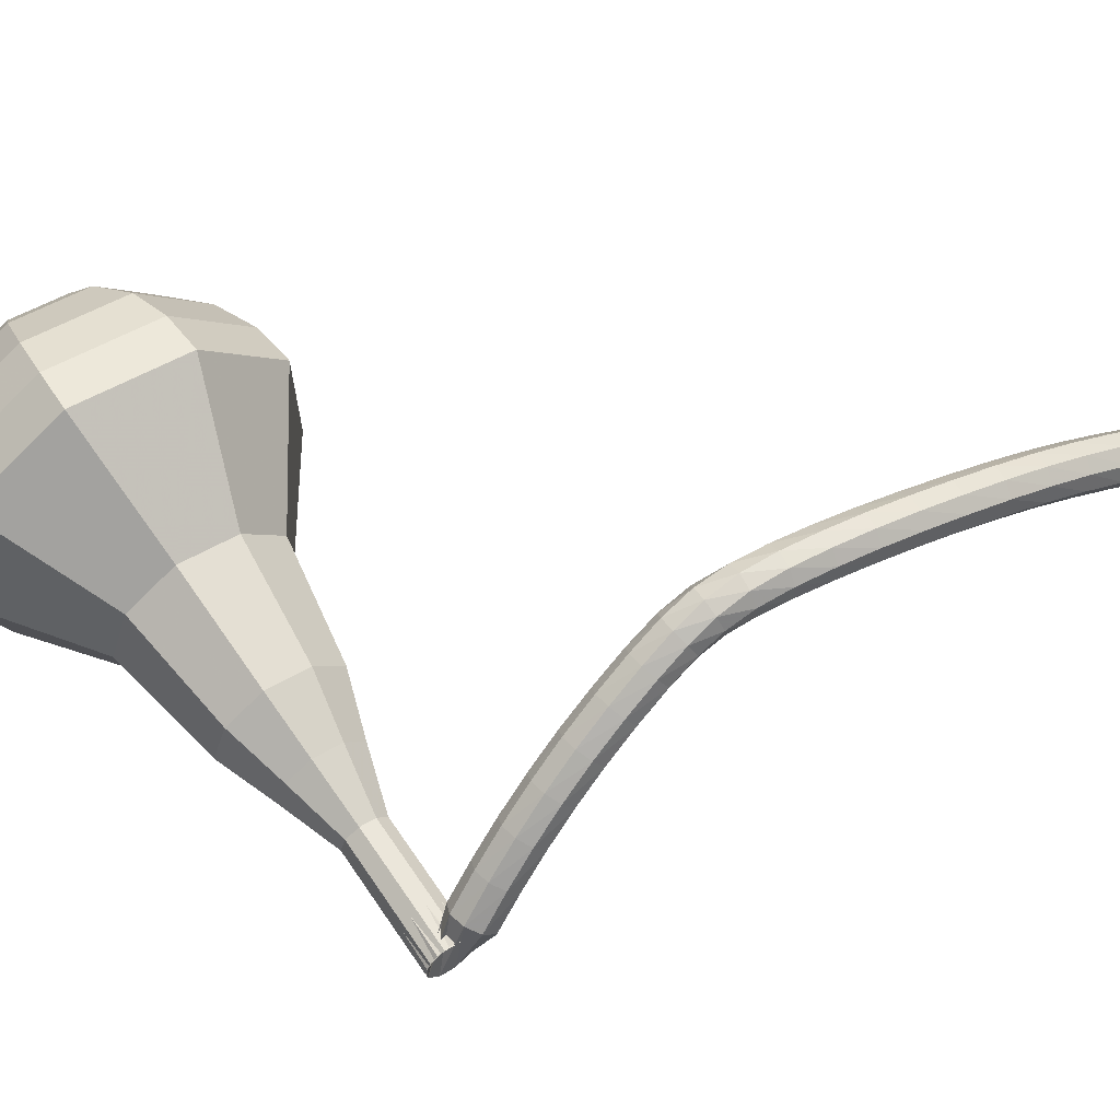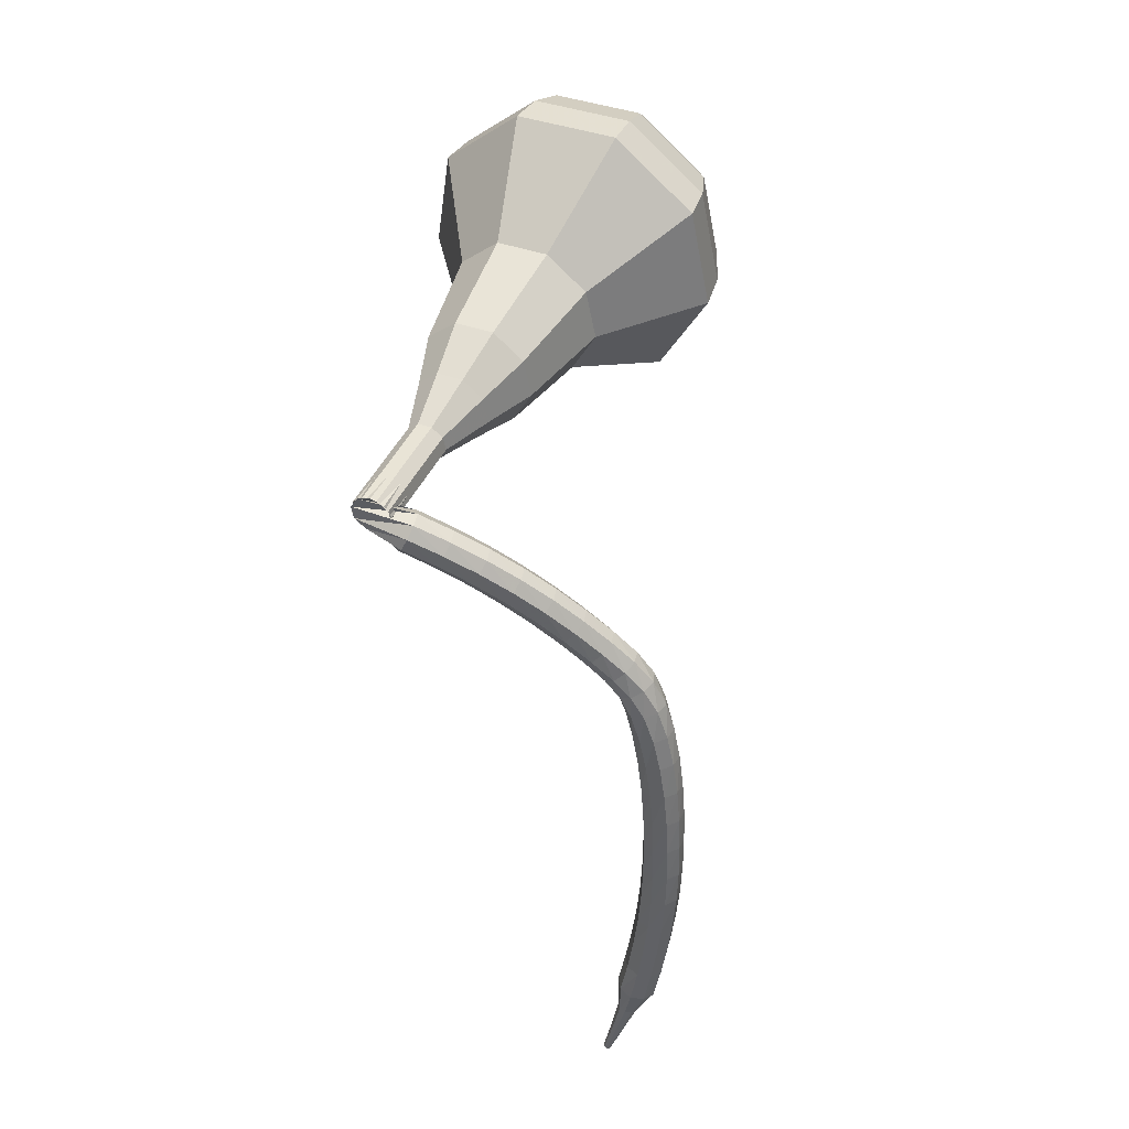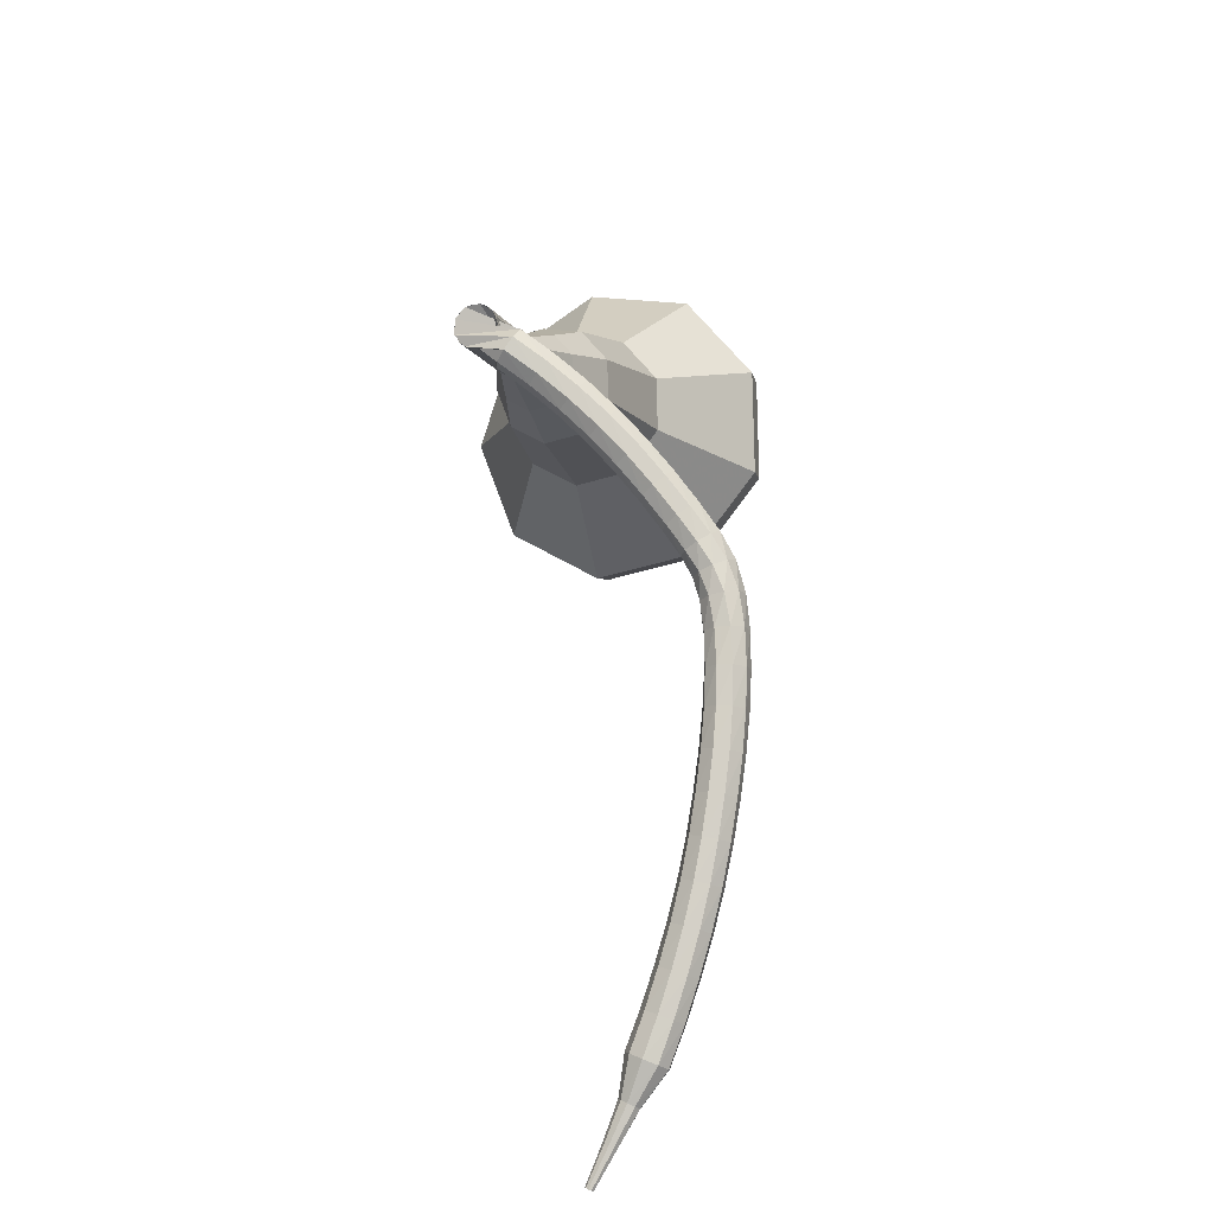
<metadata>
{"format":"obj","ext":"obj","renderer":"f3d","projection":"perspective","resolution":1024,"background":"white","views":[{"elev":38.3,"azim":107.9,"up":"+Y"},{"elev":-12.2,"azim":97.2,"up":"+Z"},{"elev":-61.8,"azim":85.0,"up":"+Z"}]}
</metadata>
<code>
g tube1
v 152.5 137.1 213.3
v 149.9 137.4 211.2
v 147.2 135.6 210.1
v 145.8 132.5 210.5
v 146.3 129.6 212.2
v 148.5 128.3 214.4
v 151.4 129.1 216.1
v 153.5 131.7 216.4
v 154 134.9 215.4
v 152.5 137.1 213.3
v 151.3 136.3 214
v 149.4 136.5 212.5
v 147.4 135.2 211.7
v 146.4 133 212
v 146.8 130.8 213.2
v 148.4 129.8 214.8
v 150.5 130.4 216
v 152 132.3 216.3
v 152.4 134.7 215.5
v 151.3 136.3 214
v 148.9 133.6 214.7
v 148.9 133.6 214.7
v 148.9 133.6 214.7
v 148.9 133.6 214.7
v 148.9 133.6 214.7
v 148.9 133.6 214.7
v 148.9 133.6 214.7
v 148.9 133.6 214.7
v 148.9 133.6 214.7
v 148.9 133.6 214.7
v 164.2 122.9 192.8
v 163.9 123.3 192.4
v 163.9 124 192.2
v 164.3 124.5 192.3
v 164.9 124.7 192.6
v 165.4 124.4 193
v 165.5 123.8 193.3
v 165.3 123.2 193.4
v 164.8 122.8 193.2
v 164.2 122.9 192.8
v 165 125.7 192.2
v 164.8 125.4 191.6
v 164.3 125 191.3
v 163.7 124.8 191.4
v 163.2 124.8 191.9
v 163.1 125 192.5
v 163.5 125.3 193
v 164.1 125.6 193.1
v 164.6 125.8 192.8
v 165 125.7 192.2
v 164.2 127.2 191.6
v 164.1 126.9 191
v 163.7 126.5 190.7
v 163 126.2 190.8
v 162.6 126.2 191.3
v 162.4 126.4 191.9
v 162.7 126.8 192.4
v 163.3 127.1 192.5
v 163.9 127.3 192.2
v 164.2 127.2 191.6
v 163.4 128.6 190.9
v 163.3 128.3 190.3
v 162.9 127.9 190
v 162.3 127.6 190.1
v 161.8 127.5 190.6
v 161.7 127.8 191.2
v 162 128.2 191.7
v 162.5 128.5 191.8
v 163.1 128.7 191.5
v 163.4 128.6 190.9
v 162.5 130 190.2
v 162.5 129.7 189.6
v 162.1 129.2 189.3
v 161.5 128.9 189.4
v 161 128.8 189.9
v 160.8 129 190.5
v 161.1 129.5 191
v 161.6 129.9 191.1
v 162.2 130.1 190.8
v 162.5 130 190.2
v 161.6 131.3 189.4
v 161.6 131 188.9
v 161.2 130.5 188.6
v 160.6 130.1 188.7
v 160.1 130 189.1
v 160 130.3 189.8
v 160.2 130.7 190.2
v 160.7 131.2 190.3
v 161.2 131.4 190
v 161.6 131.3 189.4
v 160.6 132.6 188.7
v 160.6 132.2 188.1
v 160.3 131.7 187.8
v 159.7 131.3 187.9
v 159.2 131.2 188.4
v 159 131.4 189
v 159.2 131.9 189.4
v 159.7 132.4 189.5
v 160.2 132.6 189.2
v 160.6 132.6 188.7
v 159.6 133.7 187.8
v 159.7 133.3 187.3
v 159.3 132.8 187
v 158.8 132.3 187.1
v 158.3 132.2 187.6
v 158.1 132.5 188.1
v 158.2 133 188.6
v 158.7 133.5 188.7
v 159.2 133.8 188.4
v 159.6 133.7 187.8
v 158.7 134.6 187.1
v 158.8 134.2 186.6
v 158.5 133.7 186.3
v 158 133.2 186.4
v 157.5 133.1 186.8
v 157.2 133.4 187.4
v 157.3 133.9 187.8
v 157.7 134.4 187.9
v 158.3 134.7 187.6
v 158.7 134.6 187.1
v 157.8 135.4 186.3
v 158 135 185.8
v 157.9 134.4 185.6
v 157.5 133.8 185.7
v 156.9 133.6 186.1
v 156.6 133.9 186.6
v 156.5 134.4 187
v 156.8 135 187.1
v 157.3 135.4 186.8
v 157.8 135.4 186.3
v 156.7 135.9 185.5
v 157 135.5 185
v 157.1 134.9 184.8
v 156.8 134.3 184.8
v 156.3 134 185.2
v 155.9 134.1 185.7
v 155.7 134.6 186.1
v 155.8 135.3 186.2
v 156.2 135.8 185.9
v 156.7 135.9 185.5
v 155.5 136.1 184.5
v 155.9 135.8 184
v 156 135.2 183.8
v 155.9 134.6 183.8
v 155.4 134.2 184.2
v 155 134.3 184.7
v 154.7 134.8 185.1
v 154.7 135.4 185.2
v 155 136 185
v 155.5 136.1 184.5
v 154.2 136.3 183.4
v 154.7 136 182.9
v 154.8 135.4 182.7
v 154.7 134.7 182.7
v 154.3 134.3 183.1
v 153.9 134.4 183.6
v 153.6 134.8 184
v 153.5 135.5 184.1
v 153.8 136.1 183.9
v 154.2 136.3 183.4
v 152.9 136.3 182.3
v 153.3 136.1 181.8
v 153.5 135.5 181.5
v 153.5 134.8 181.6
v 153.1 134.4 182
v 152.7 134.4 182.5
v 152.3 134.8 182.9
v 152.2 135.5 183
v 152.5 136.1 182.7
v 152.9 136.3 182.3
v 151.5 136.3 181.1
v 151.9 136.1 180.6
v 152.2 135.5 180.3
v 152.1 134.8 180.4
v 151.8 134.3 180.8
v 151.4 134.3 181.4
v 151 134.7 181.8
v 150.9 135.4 181.9
v 151.1 136 181.6
v 151.5 136.3 181.1
v 150 136.1 180
v 150.5 135.9 179.5
v 150.7 135.4 179.2
v 150.7 134.7 179.3
v 150.5 134.2 179.7
v 150 134.2 180.2
v 149.7 134.6 180.6
v 149.5 135.3 180.7
v 149.7 135.9 180.5
v 150 136.1 180
v 148.6 136 178.8
v 149 135.8 178.3
v 149.3 135.2 178
v 149.3 134.6 178.1
v 149.1 134.1 178.6
v 148.6 134 179.1
v 148.3 134.4 179.5
v 148.1 135.1 179.6
v 148.2 135.7 179.3
v 148.6 136 178.8
v 147.1 135.7 177.7
v 147.5 135.6 177.2
v 147.8 135 176.9
v 147.9 134.3 177
v 147.7 133.8 177.4
v 147.3 133.8 178
v 146.9 134.1 178.4
v 146.7 134.8 178.5
v 146.7 135.4 178.2
v 147.1 135.7 177.7
v 145.6 135.4 176.6
v 146 135.2 176.1
v 146.4 134.7 175.8
v 146.5 134 175.9
v 146.3 133.5 176.3
v 145.9 133.4 176.9
v 145.5 133.8 177.3
v 145.2 134.4 177.4
v 145.3 135 177.1
v 145.6 135.4 176.6
v 144.1 135 175.5
v 144.5 134.8 175
v 144.9 134.3 174.7
v 145 133.7 174.8
v 144.9 133.2 175.2
v 144.5 133 175.8
v 144.1 133.4 176.2
v 143.8 134 176.3
v 143.8 134.6 176
v 144.1 135 175.5
v 142.6 134.5 174.4
v 143.1 134.4 173.9
v 143.4 133.9 173.6
v 143.6 133.2 173.7
v 143.5 132.7 174.1
v 143.1 132.6 174.7
v 142.7 132.9 175.1
v 142.4 133.5 175.2
v 142.4 134.2 174.9
v 142.6 134.5 174.4
v 141.2 134 173.4
v 141.6 133.9 172.8
v 142 133.4 172.5
v 142.2 132.7 172.6
v 142.1 132.2 173.1
v 141.7 132.1 173.6
v 141.3 132.4 174.1
v 141 133 174.2
v 140.9 133.6 173.9
v 141.2 134 173.4
v 139.9 132.9 172.3
v 140.1 132.8 172
v 140.4 132.6 171.9
v 140.5 132.3 171.9
v 140.4 132 172.2
v 140.2 131.9 172.4
v 140 132.1 172.7
v 139.9 132.4 172.7
v 139.8 132.7 172.6
v 139.9 132.9 172.3
v 138.6 132 171.3
v 138.7 132 171.1
v 138.9 131.9 171
v 139 131.7 171
v 138.9 131.5 171.2
v 138.8 131.4 171.4
v 138.7 131.5 171.5
v 138.6 131.7 171.6
v 138.5 131.9 171.5
v 138.6 132 171.3
v 137.3 131.2 170.3
v 137.4 131.2 170.1
v 137.5 131.1 170.1
v 137.5 131 170.1
v 137.5 130.9 170.2
v 137.4 130.9 170.3
v 137.3 130.9 170.4
v 137.3 131 170.4
v 137.2 131.1 170.4
v 137.3 131.2 170.3
f 1 2 12
f 12 11 1
f 2 3 13
f 13 12 2
f 3 4 14
f 14 13 3
f 4 5 15
f 15 14 4
f 5 6 16
f 16 15 5
f 6 7 17
f 17 16 6
f 7 8 18
f 18 17 7
f 8 9 19
f 19 18 8
f 9 10 20
f 20 19 9
f 11 12 22
f 22 21 11
f 12 13 23
f 23 22 12
f 13 14 24
f 24 23 13
f 14 15 25
f 25 24 14
f 15 16 26
f 26 25 15
f 16 17 27
f 27 26 16
f 17 18 28
f 28 27 17
f 18 19 29
f 29 28 18
f 19 20 30
f 30 29 19
f 21 22 32
f 32 31 21
f 22 23 33
f 33 32 22
f 23 24 34
f 34 33 23
f 24 25 35
f 35 34 24
f 25 26 36
f 36 35 25
f 26 27 37
f 37 36 26
f 27 28 38
f 38 37 27
f 28 29 39
f 39 38 28
f 29 30 40
f 40 39 29
f 31 32 42
f 42 41 31
f 32 33 43
f 43 42 32
f 33 34 44
f 44 43 33
f 34 35 45
f 45 44 34
f 35 36 46
f 46 45 35
f 36 37 47
f 47 46 36
f 37 38 48
f 48 47 37
f 38 39 49
f 49 48 38
f 39 40 50
f 50 49 39
f 41 42 52
f 52 51 41
f 42 43 53
f 53 52 42
f 43 44 54
f 54 53 43
f 44 45 55
f 55 54 44
f 45 46 56
f 56 55 45
f 46 47 57
f 57 56 46
f 47 48 58
f 58 57 47
f 48 49 59
f 59 58 48
f 49 50 60
f 60 59 49
f 51 52 62
f 62 61 51
f 52 53 63
f 63 62 52
f 53 54 64
f 64 63 53
f 54 55 65
f 65 64 54
f 55 56 66
f 66 65 55
f 56 57 67
f 67 66 56
f 57 58 68
f 68 67 57
f 58 59 69
f 69 68 58
f 59 60 70
f 70 69 59
f 61 62 72
f 72 71 61
f 62 63 73
f 73 72 62
f 63 64 74
f 74 73 63
f 64 65 75
f 75 74 64
f 65 66 76
f 76 75 65
f 66 67 77
f 77 76 66
f 67 68 78
f 78 77 67
f 68 69 79
f 79 78 68
f 69 70 80
f 80 79 69
f 71 72 82
f 82 81 71
f 72 73 83
f 83 82 72
f 73 74 84
f 84 83 73
f 74 75 85
f 85 84 74
f 75 76 86
f 86 85 75
f 76 77 87
f 87 86 76
f 77 78 88
f 88 87 77
f 78 79 89
f 89 88 78
f 79 80 90
f 90 89 79
f 81 82 92
f 92 91 81
f 82 83 93
f 93 92 82
f 83 84 94
f 94 93 83
f 84 85 95
f 95 94 84
f 85 86 96
f 96 95 85
f 86 87 97
f 97 96 86
f 87 88 98
f 98 97 87
f 88 89 99
f 99 98 88
f 89 90 100
f 100 99 89
f 91 92 102
f 102 101 91
f 92 93 103
f 103 102 92
f 93 94 104
f 104 103 93
f 94 95 105
f 105 104 94
f 95 96 106
f 106 105 95
f 96 97 107
f 107 106 96
f 97 98 108
f 108 107 97
f 98 99 109
f 109 108 98
f 99 100 110
f 110 109 99
f 101 102 112
f 112 111 101
f 102 103 113
f 113 112 102
f 103 104 114
f 114 113 103
f 104 105 115
f 115 114 104
f 105 106 116
f 116 115 105
f 106 107 117
f 117 116 106
f 107 108 118
f 118 117 107
f 108 109 119
f 119 118 108
f 109 110 120
f 120 119 109
f 111 112 122
f 122 121 111
f 112 113 123
f 123 122 112
f 113 114 124
f 124 123 113
f 114 115 125
f 125 124 114
f 115 116 126
f 126 125 115
f 116 117 127
f 127 126 116
f 117 118 128
f 128 127 117
f 118 119 129
f 129 128 118
f 119 120 130
f 130 129 119
f 121 122 132
f 132 131 121
f 122 123 133
f 133 132 122
f 123 124 134
f 134 133 123
f 124 125 135
f 135 134 124
f 125 126 136
f 136 135 125
f 126 127 137
f 137 136 126
f 127 128 138
f 138 137 127
f 128 129 139
f 139 138 128
f 129 130 140
f 140 139 129
f 131 132 142
f 142 141 131
f 132 133 143
f 143 142 132
f 133 134 144
f 144 143 133
f 134 135 145
f 145 144 134
f 135 136 146
f 146 145 135
f 136 137 147
f 147 146 136
f 137 138 148
f 148 147 137
f 138 139 149
f 149 148 138
f 139 140 150
f 150 149 139
f 141 142 152
f 152 151 141
f 142 143 153
f 153 152 142
f 143 144 154
f 154 153 143
f 144 145 155
f 155 154 144
f 145 146 156
f 156 155 145
f 146 147 157
f 157 156 146
f 147 148 158
f 158 157 147
f 148 149 159
f 159 158 148
f 149 150 160
f 160 159 149
f 151 152 162
f 162 161 151
f 152 153 163
f 163 162 152
f 153 154 164
f 164 163 153
f 154 155 165
f 165 164 154
f 155 156 166
f 166 165 155
f 156 157 167
f 167 166 156
f 157 158 168
f 168 167 157
f 158 159 169
f 169 168 158
f 159 160 170
f 170 169 159
f 161 162 172
f 172 171 161
f 162 163 173
f 173 172 162
f 163 164 174
f 174 173 163
f 164 165 175
f 175 174 164
f 165 166 176
f 176 175 165
f 166 167 177
f 177 176 166
f 167 168 178
f 178 177 167
f 168 169 179
f 179 178 168
f 169 170 180
f 180 179 169
f 171 172 182
f 182 181 171
f 172 173 183
f 183 182 172
f 173 174 184
f 184 183 173
f 174 175 185
f 185 184 174
f 175 176 186
f 186 185 175
f 176 177 187
f 187 186 176
f 177 178 188
f 188 187 177
f 178 179 189
f 189 188 178
f 179 180 190
f 190 189 179
f 181 182 192
f 192 191 181
f 182 183 193
f 193 192 182
f 183 184 194
f 194 193 183
f 184 185 195
f 195 194 184
f 185 186 196
f 196 195 185
f 186 187 197
f 197 196 186
f 187 188 198
f 198 197 187
f 188 189 199
f 199 198 188
f 189 190 200
f 200 199 189
f 191 192 202
f 202 201 191
f 192 193 203
f 203 202 192
f 193 194 204
f 204 203 193
f 194 195 205
f 205 204 194
f 195 196 206
f 206 205 195
f 196 197 207
f 207 206 196
f 197 198 208
f 208 207 197
f 198 199 209
f 209 208 198
f 199 200 210
f 210 209 199
f 201 202 212
f 212 211 201
f 202 203 213
f 213 212 202
f 203 204 214
f 214 213 203
f 204 205 215
f 215 214 204
f 205 206 216
f 216 215 205
f 206 207 217
f 217 216 206
f 207 208 218
f 218 217 207
f 208 209 219
f 219 218 208
f 209 210 220
f 220 219 209
f 211 212 222
f 222 221 211
f 212 213 223
f 223 222 212
f 213 214 224
f 224 223 213
f 214 215 225
f 225 224 214
f 215 216 226
f 226 225 215
f 216 217 227
f 227 226 216
f 217 218 228
f 228 227 217
f 218 219 229
f 229 228 218
f 219 220 230
f 230 229 219
f 221 222 232
f 232 231 221
f 222 223 233
f 233 232 222
f 223 224 234
f 234 233 223
f 224 225 235
f 235 234 224
f 225 226 236
f 236 235 225
f 226 227 237
f 237 236 226
f 227 228 238
f 238 237 227
f 228 229 239
f 239 238 228
f 229 230 240
f 240 239 229
f 231 232 242
f 242 241 231
f 232 233 243
f 243 242 232
f 233 234 244
f 244 243 233
f 234 235 245
f 245 244 234
f 235 236 246
f 246 245 235
f 236 237 247
f 247 246 236
f 237 238 248
f 248 247 237
f 238 239 249
f 249 248 238
f 239 240 250
f 250 249 239
f 241 242 252
f 252 251 241
f 242 243 253
f 253 252 242
f 243 244 254
f 254 253 243
f 244 245 255
f 255 254 244
f 245 246 256
f 256 255 245
f 246 247 257
f 257 256 246
f 247 248 258
f 258 257 247
f 248 249 259
f 259 258 248
f 249 250 260
f 260 259 249
f 251 252 262
f 262 261 251
f 252 253 263
f 263 262 252
f 253 254 264
f 264 263 253
f 254 255 265
f 265 264 254
f 255 256 266
f 266 265 255
f 256 257 267
f 267 266 256
f 257 258 268
f 268 267 257
f 258 259 269
f 269 268 258
f 259 260 270
f 270 269 259
f 261 262 272
f 272 271 261
f 262 263 273
f 273 272 262
f 263 264 274
f 274 273 263
f 264 265 275
f 275 274 264
f 265 266 276
f 276 275 265
f 266 267 277
f 277 276 266
f 267 268 278
f 278 277 267
f 268 269 279
f 279 278 268
f 269 270 280
f 280 279 269
v 165.2 124.6 192.8
v 164.7 124.6 192.4
v 164.1 124.3 192.2
v 163.9 123.7 192.2
v 164 123.1 192.6
v 164.4 122.8 193
v 165 123 193.4
v 165.4 123.5 193.4
v 165.5 124.1 193.2
v 165.2 124.6 192.8
v 163.7 125.5 194.8
v 163.2 125.6 194.4
v 162.7 125.2 194.2
v 162.4 124.6 194.3
v 162.5 124 194.6
v 162.9 123.7 195
v 163.5 123.9 195.4
v 163.9 124.4 195.5
v 164 125 195.2
v 163.7 125.5 194.8
v 162.3 126.4 196.8
v 161.7 126.5 196.4
v 161.2 126.1 196.2
v 160.9 125.5 196.3
v 161 124.9 196.6
v 161.5 124.6 197.1
v 162.1 124.8 197.4
v 162.5 125.3 197.5
v 162.6 125.9 197.3
v 162.3 126.4 196.8
v 161.3 128.1 198.9
v 160.3 128.2 198.1
v 159.3 127.5 197.7
v 158.8 126.3 197.8
v 159 125.2 198.5
v 159.8 124.7 199.3
v 160.9 125 199.9
v 161.7 126 200.1
v 161.8 127.2 199.7
v 161.3 128.1 198.9
v 160.3 129.8 200.9
v 158.8 129.9 199.7
v 157.3 128.9 199.1
v 156.5 127.2 199.3
v 156.8 125.5 200.3
v 158.1 124.7 201.5
v 159.7 125.2 202.5
v 160.9 126.7 202.7
v 161.1 128.5 202.1
v 160.3 129.8 200.9
v 157.9 132.4 204.9
v 155.9 132.6 203.4
v 153.9 131.2 202.6
v 152.8 128.9 202.8
v 153.2 126.7 204.1
v 154.9 125.7 205.8
v 157 126.3 207.1
v 158.7 128.3 207.3
v 159 130.7 206.5
v 157.9 132.4 204.9
v 157 137.4 209
v 152.9 137.8 205.9
v 148.9 135.1 204.2
v 146.8 130.4 204.8
v 147.6 126 207.3
v 150.9 124 210.7
v 155.2 125.2 213.2
v 158.5 129.1 213.8
v 159.2 133.9 212.1
v 157 137.4 209
v 155.8 137.8 210.4
v 151.9 138.2 207.4
v 148 135.6 205.8
v 146 131.1 206.4
v 146.8 126.8 208.8
v 150 124.8 212
v 154.1 126 214.5
v 157.3 129.8 215.1
v 157.9 134.5 213.5
v 155.8 137.8 210.4
v 154.4 137.8 211.9
v 150.9 138.2 209.2
v 147.4 135.8 207.7
v 145.6 131.8 208.2
v 146.3 128 210.4
v 149.2 126.2 213.3
v 152.9 127.3 215.5
v 155.7 130.7 216
v 156.3 134.8 214.6
v 154.4 137.8 211.9
v 152.5 137.1 213.3
v 149.9 137.4 211.2
v 147.2 135.6 210.1
v 145.8 132.5 210.5
v 146.3 129.6 212.2
v 148.5 128.3 214.4
v 151.4 129.1 216.1
v 153.5 131.7 216.4
v 154 134.9 215.4
v 152.5 137.1 213.3
v 151.3 136.3 214
v 149.4 136.5 212.5
v 147.4 135.2 211.7
v 146.4 133 212
v 146.8 130.8 213.2
v 148.4 129.8 214.8
v 150.5 130.4 216
v 152 132.3 216.3
v 152.4 134.7 215.5
v 151.3 136.3 214
v 148.9 133.6 214.7
v 148.9 133.6 214.7
v 148.9 133.6 214.7
v 148.9 133.6 214.7
v 148.9 133.6 214.7
v 148.9 133.6 214.7
v 148.9 133.6 214.7
v 148.9 133.6 214.7
v 148.9 133.6 214.7
v 148.9 133.6 214.7
f 281 282 292
f 292 291 281
f 282 283 293
f 293 292 282
f 283 284 294
f 294 293 283
f 284 285 295
f 295 294 284
f 285 286 296
f 296 295 285
f 286 287 297
f 297 296 286
f 287 288 298
f 298 297 287
f 288 289 299
f 299 298 288
f 289 290 300
f 300 299 289
f 291 292 302
f 302 301 291
f 292 293 303
f 303 302 292
f 293 294 304
f 304 303 293
f 294 295 305
f 305 304 294
f 295 296 306
f 306 305 295
f 296 297 307
f 307 306 296
f 297 298 308
f 308 307 297
f 298 299 309
f 309 308 298
f 299 300 310
f 310 309 299
f 301 302 312
f 312 311 301
f 302 303 313
f 313 312 302
f 303 304 314
f 314 313 303
f 304 305 315
f 315 314 304
f 305 306 316
f 316 315 305
f 306 307 317
f 317 316 306
f 307 308 318
f 318 317 307
f 308 309 319
f 319 318 308
f 309 310 320
f 320 319 309
f 311 312 322
f 322 321 311
f 312 313 323
f 323 322 312
f 313 314 324
f 324 323 313
f 314 315 325
f 325 324 314
f 315 316 326
f 326 325 315
f 316 317 327
f 327 326 316
f 317 318 328
f 328 327 317
f 318 319 329
f 329 328 318
f 319 320 330
f 330 329 319
f 321 322 332
f 332 331 321
f 322 323 333
f 333 332 322
f 323 324 334
f 334 333 323
f 324 325 335
f 335 334 324
f 325 326 336
f 336 335 325
f 326 327 337
f 337 336 326
f 327 328 338
f 338 337 327
f 328 329 339
f 339 338 328
f 329 330 340
f 340 339 329
f 331 332 342
f 342 341 331
f 332 333 343
f 343 342 332
f 333 334 344
f 344 343 333
f 334 335 345
f 345 344 334
f 335 336 346
f 346 345 335
f 336 337 347
f 347 346 336
f 337 338 348
f 348 347 337
f 338 339 349
f 349 348 338
f 339 340 350
f 350 349 339
f 341 342 352
f 352 351 341
f 342 343 353
f 353 352 342
f 343 344 354
f 354 353 343
f 344 345 355
f 355 354 344
f 345 346 356
f 356 355 345
f 346 347 357
f 357 356 346
f 347 348 358
f 358 357 347
f 348 349 359
f 359 358 348
f 349 350 360
f 360 359 349
f 351 352 362
f 362 361 351
f 352 353 363
f 363 362 352
f 353 354 364
f 364 363 353
f 354 355 365
f 365 364 354
f 355 356 366
f 366 365 355
f 356 357 367
f 367 366 356
f 357 358 368
f 368 367 357
f 358 359 369
f 369 368 358
f 359 360 370
f 370 369 359
f 361 362 372
f 372 371 361
f 362 363 373
f 373 372 362
f 363 364 374
f 374 373 363
f 364 365 375
f 375 374 364
f 365 366 376
f 376 375 365
f 366 367 377
f 377 376 366
f 367 368 378
f 378 377 367
f 368 369 379
f 379 378 368
f 369 370 380
f 380 379 369
f 371 372 382
f 382 381 371
f 372 373 383
f 383 382 372
f 373 374 384
f 384 383 373
f 374 375 385
f 385 384 374
f 375 376 386
f 386 385 375
f 376 377 387
f 387 386 376
f 377 378 388
f 388 387 377
f 378 379 389
f 389 388 378
f 379 380 390
f 390 389 379
f 381 382 392
f 392 391 381
f 382 383 393
f 393 392 382
f 383 384 394
f 394 393 383
f 384 385 395
f 395 394 384
f 385 386 396
f 396 395 385
f 386 387 397
f 397 396 386
f 387 388 398
f 398 397 387
f 388 389 399
f 399 398 388
f 389 390 400
f 400 399 389
g

</code>
